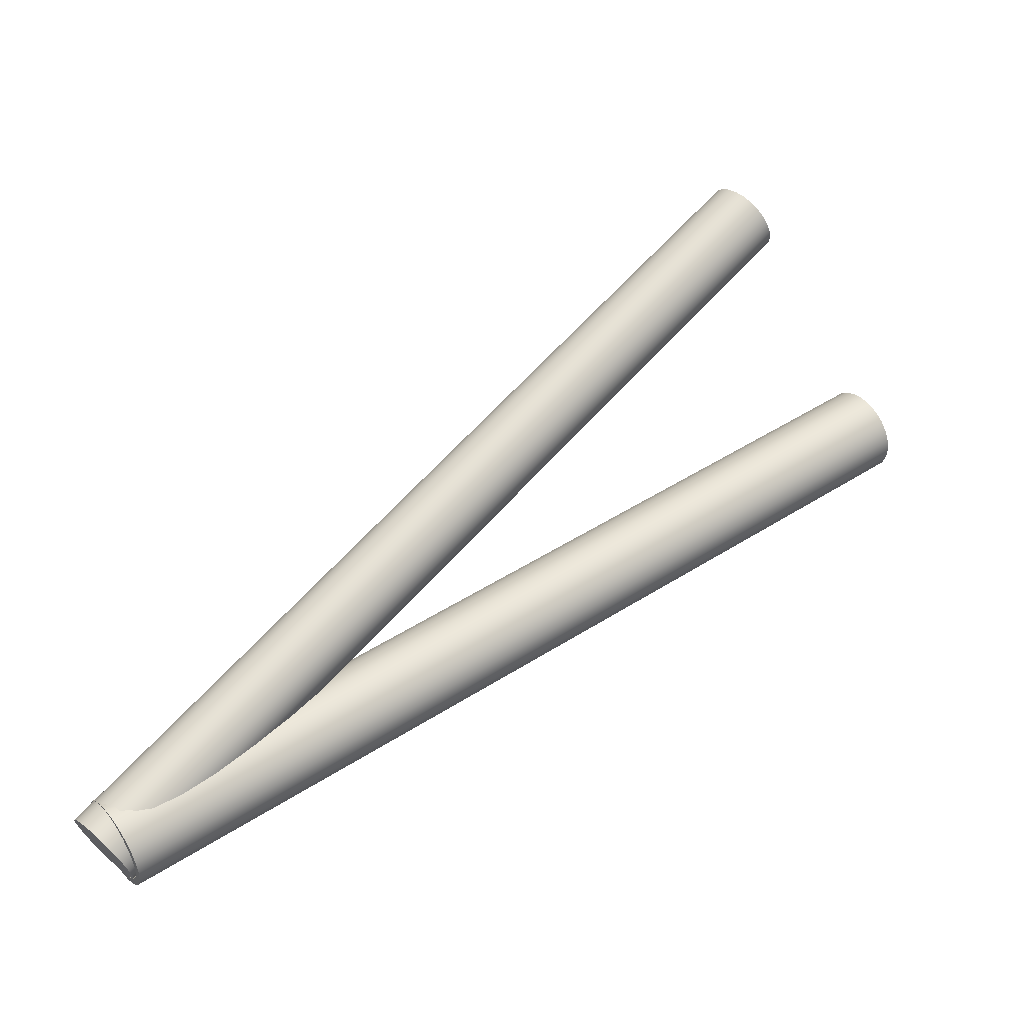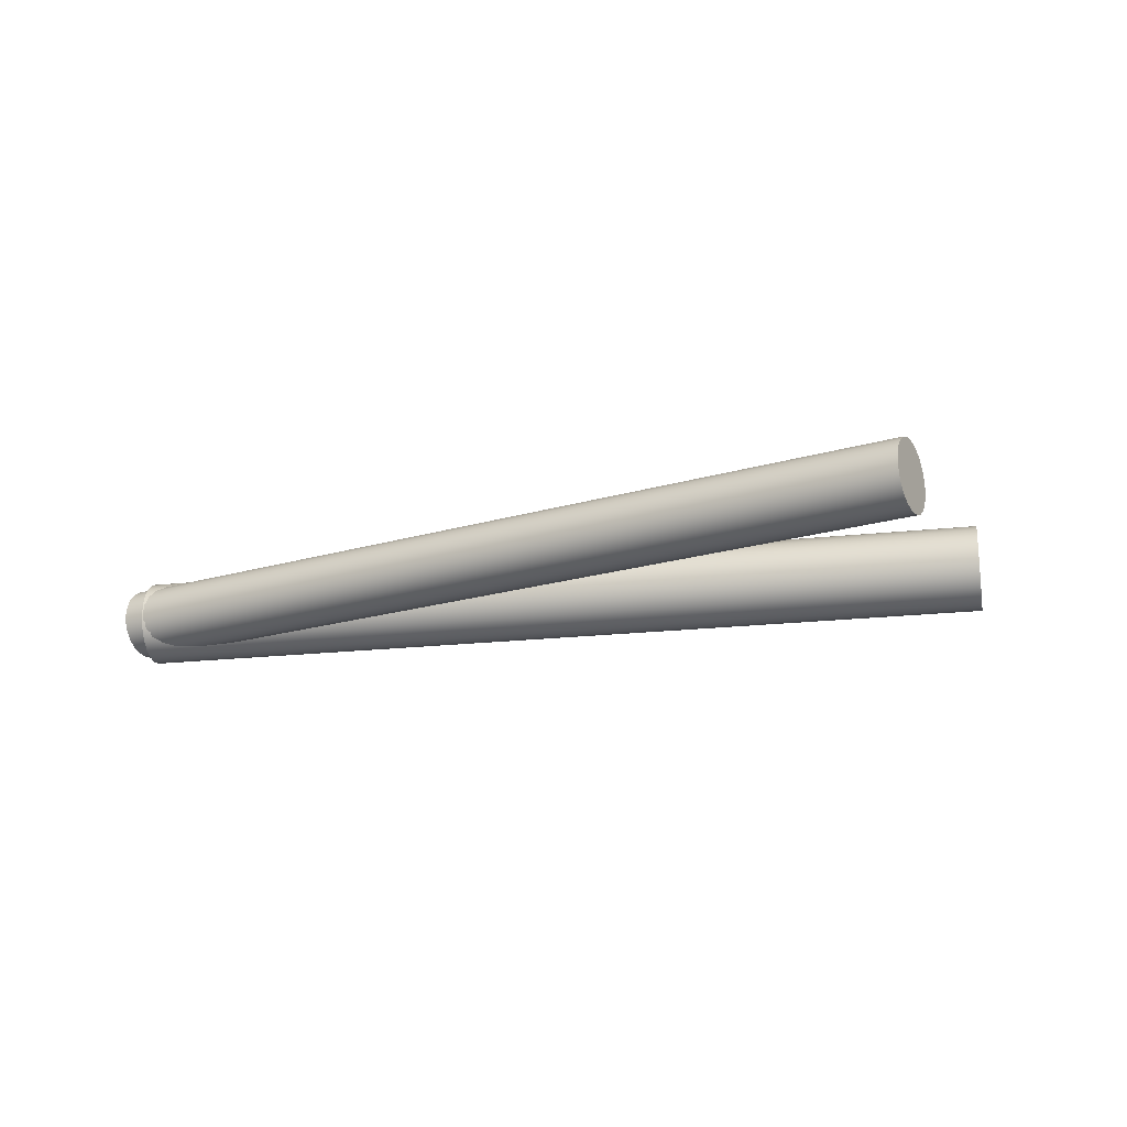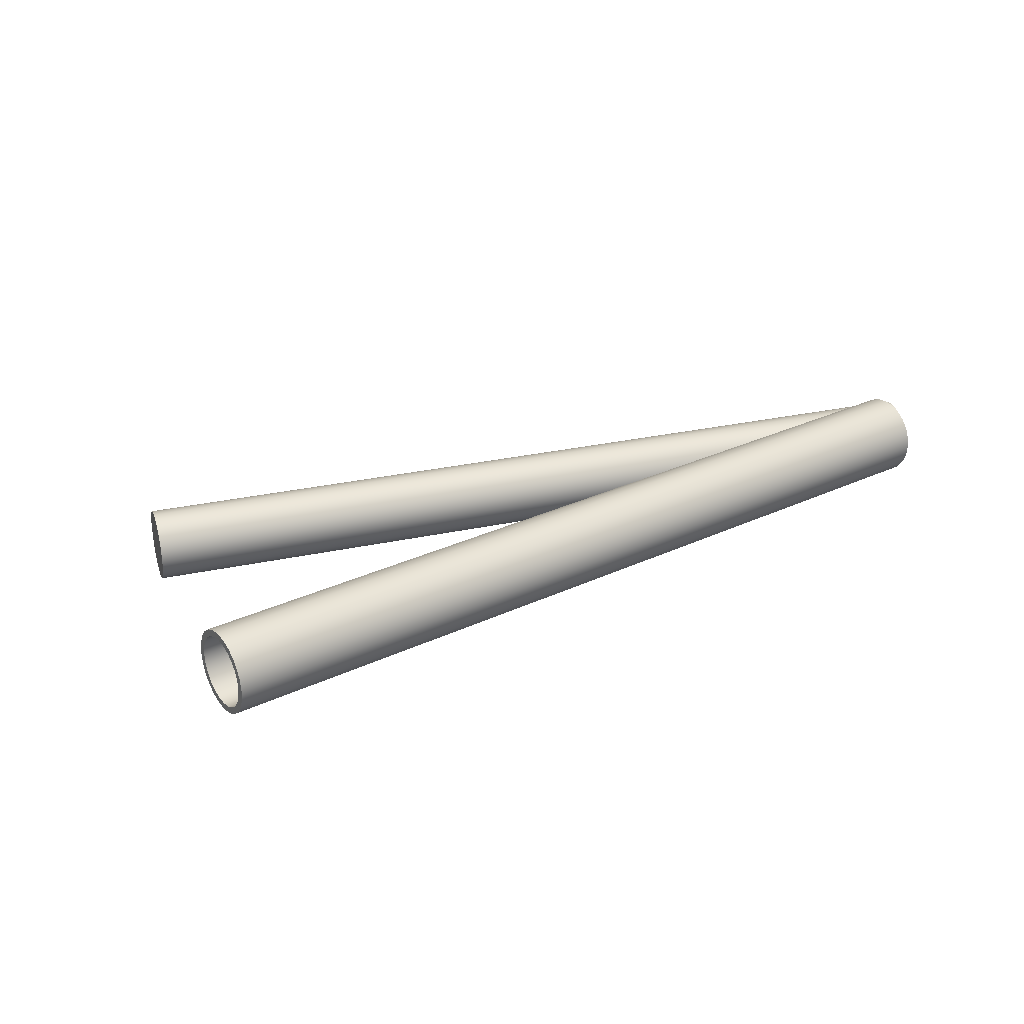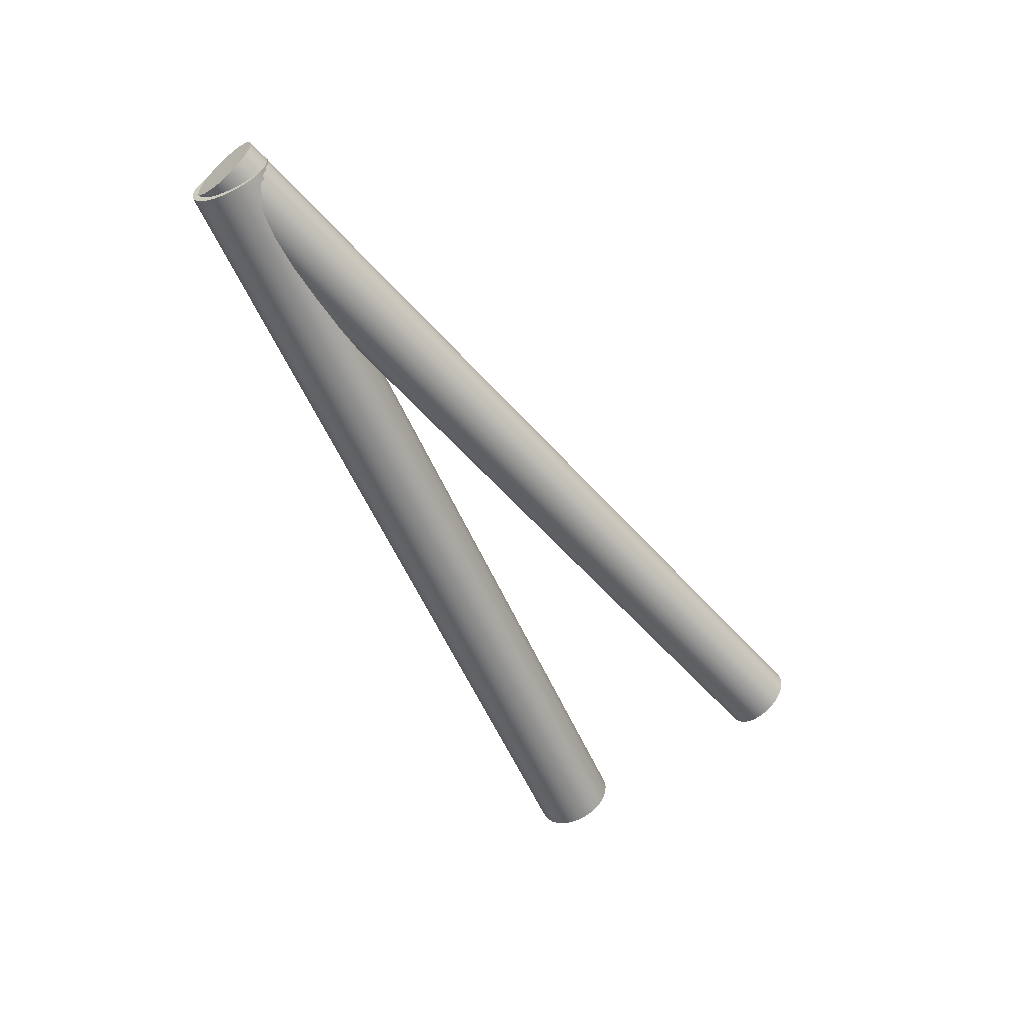
<metadata>
{"format":"obj","ext":"obj","renderer":"f3d","projection":"perspective","resolution":1024,"background":"white","views":[{"elev":5.0,"azim":150.7,"up":"+Y"},{"elev":-20.4,"azim":168.7,"up":"+Z"},{"elev":29.1,"azim":-57.9,"up":"+Z"},{"elev":-57.6,"azim":91.0,"up":"+Z"}]}
</metadata>
<code>
o mesh45/mesh45-geometry#mesh45-geometry
v -0.5196 0.3096 -0.02404
v -0.5236 0.3049 -0.02404
v -0.5216 0.3072 -0.02445
v -0.5178 0.3119 -0.02284
v -0.7444 0.4936 -0.02445
v -0.5197 0.3097 -0.02404
v -0.518 0.312 -0.02284
v -0.5255 0.3026 -0.02284
v -0.5393 0.318 -0.02404
v -0.7424 0.496 -0.02404
v -0.5164 0.314 -0.02092
v -0.5162 0.3138 -0.02092
v -0.7464 0.4912 -0.02404
v -0.7405 0.4982 -0.02284
v -0.7389 0.5001 -0.02092
v -0.5271 0.3007 -0.02092
v -0.5558 0.3279 -0.02284
v -0.7483 0.4889 -0.02284
v -0.5149 0.3153 -0.01842
v -0.5153 0.3155 -0.01842
v -0.5238 0.3114 -0.02404
v -0.7936 0.4249 -0.02404
v -0.7499 0.487 -0.02092
v -0.7377 0.5016 -0.01842
v -0.5283 0.2992 -0.01842
v -0.5699 0.3365 -0.02092
v -0.5227 0.314 -0.02284
v -0.525 0.3087 -0.02445
v -0.7925 0.4275 -0.02284
v -0.7947 0.4222 -0.02445
v -0.7511 0.4856 -0.01842
v -0.5142 0.3162 -0.01551
v -0.5145 0.3165 -0.01551
v -0.5212 0.3177 -0.02252
v -0.5223 0.315 -0.0248
v -0.7909 0.4312 -0.02252
v -0.7921 0.4286 -0.0248
v -0.7519 0.4846 -0.01551
v -0.7369 0.5025 -0.01551
v -0.5291 0.2983 -0.01551
v -0.5808 0.3431 -0.01842
v -0.5218 0.3163 -0.02092
v -0.7915 0.4298 -0.02092
v -0.5262 0.3059 -0.02404
v -0.5277 0.3023 -0.0248
v -0.7974 0.4158 -0.0248
v -0.5139 0.3165 -0.01239
v -0.52 0.3216 -0.01239
v -0.5211 0.318 -0.01842
v -0.5203 0.3197 -0.01955
v -0.7959 0.4194 -0.02404
v -0.5264 0.3053 -0.02623
v -0.7901 0.4332 -0.01955
v -0.7933 0.4255 -0.02623
v -0.5143 0.3168 -0.01239
v -0.5876 0.3472 -0.01551
v -0.7521 0.4843 -0.01239
v -0.7367 0.5028 -0.01239
v -0.5294 0.298 -0.01239
v -0.7908 0.4315 -0.01842
v -0.5206 0.319 -0.01551
v -0.5273 0.3033 -0.02284
v -0.5288 0.2996 -0.02252
v -0.5236 0.312 -0.02623
v -0.7961 0.4189 -0.02623
v -0.7985 0.4131 -0.02252
v -0.5145 0.3165 -0.009261
v -0.7369 0.5025 -0.009261
v -0.5142 0.3162 -0.009261
v -0.5595 0.3232 -0.01239
v -0.5198 0.321 -0.0161
v -0.797 0.4168 -0.02284
v -0.525 0.3087 -0.02672
v -0.7947 0.4222 -0.02672
v -0.7895 0.4345 -0.0161
v -0.7904 0.4326 -0.01551
v -0.5521 0.3327 -0.01239
v -0.5957 0.3534 -0.01239
v -0.7519 0.4846 -0.009261
v -0.5291 0.2983 -0.009261
v -0.5899 0.3486 -0.01239
v -0.5196 0.3214 -0.01239
v -0.5282 0.301 -0.02092
v -0.7994 0.4111 -0.01955
v -0.7979 0.4146 -0.02092
v -0.5153 0.3155 -0.00635
v -0.5205 0.3194 -0.01239
v -0.5876 0.3472 -0.009261
v -0.7377 0.5016 -0.00635
v -0.7511 0.4856 -0.00635
v -0.5149 0.3153 -0.00635
v -0.5296 0.2976 -0.01955
v -0.7894 0.4349 -0.01239
v -0.7902 0.4329 -0.01239
v -0.5206 0.319 -0.009261
v -0.5808 0.3431 -0.00635
v -0.5283 0.2992 -0.00635
v -0.7904 0.4326 -0.009261
v -0.5578 0.3375 -0.01239
v -0.5198 0.321 -0.008674
v -0.7987 0.4128 -0.01842
v -0.5289 0.2993 -0.01842
v -0.7999 0.4098 -0.0161
v -0.5164 0.314 -0.003851
v -0.7389 0.5001 -0.003851
v -0.7908 0.4315 -0.00635
v -0.7499 0.487 -0.003851
v -0.5699 0.3365 -0.003851
v -0.5162 0.3138 -0.003851
v -0.5302 0.2963 -0.0161
v -0.7895 0.4345 -0.008674
v -0.5211 0.318 -0.00635
v -0.7915 0.4298 -0.003851
v -0.5271 0.3007 -0.003851
v -0.7991 0.4118 -0.01551
v -0.5294 0.2983 -0.01551
v -0.8001 0.4094 -0.01239
v -0.5178 0.3119 -0.001933
v -0.518 0.312 -0.001933
v -0.7483 0.4889 -0.001933
v -0.5203 0.3197 -0.005216
v -0.7901 0.4332 -0.005216
v -0.7925 0.4275 -0.001933
v -0.5218 0.3163 -0.003851
v -0.5304 0.2959 -0.01239
v -0.7405 0.4982 -0.001933
v -0.7909 0.4312 -0.002247
v -0.5558 0.3279 -0.001933
v -0.5227 0.314 -0.001933
v -0.5255 0.3026 -0.001933
v -0.7993 0.4114 -0.01239
v -0.5295 0.2979 -0.01239
v -0.5302 0.2963 -0.008674
v -0.5196 0.3096 -0.000727
v -0.5197 0.3097 -0.000727
v -0.7464 0.4912 -0.000727
v -0.5212 0.3177 -0.002247
v -0.7936 0.4249 -0.000727
v -0.7921 0.4286 3.1e-05
v -0.5294 0.2983 -0.009261
v -0.7999 0.4098 -0.008674
v -0.7424 0.496 -0.000727
v -0.5238 0.3114 -0.000727
v -0.5393 0.318 -0.000727
v -0.5223 0.315 3.1e-05
v -0.5236 0.3049 -0.000727
v -0.5296 0.2976 -0.005216
v -0.5289 0.2993 -0.00635
v -0.7991 0.4118 -0.009261
v -0.5216 0.3072 -0.000316
v -0.7444 0.4936 -0.000316
v -0.7947 0.4222 -0.000316
v -0.5236 0.312 0.001464
v -0.7994 0.4111 -0.005216
v -0.7987 0.4128 -0.00635
v -0.525 0.3087 -0.000316
v -0.7974 0.4158 3.1e-05
v -0.7933 0.4255 0.001464
v -0.5277 0.3023 3.1e-05
v -0.5288 0.2996 -0.002247
v -0.5282 0.301 -0.003851
v -0.5262 0.3059 -0.000727
v -0.7959 0.4194 -0.000727
v -0.7961 0.4189 0.001464
v -0.525 0.3087 0.001952
v -0.5264 0.3053 0.001464
v -0.7985 0.4131 -0.002247
v -0.7979 0.4146 -0.003851
v -0.797 0.4168 -0.001933
v -0.7947 0.4222 0.001952
v -0.5273 0.3033 -0.001933
f 1 2 3
f 2 1 4
f 3 2 1
f 4 1 2
f 2 5 3
f 3 5 2
f 3 6 1
f 1 6 3
f 1 7 4
f 4 7 1
f 2 4 8
f 8 4 2
f 5 2 9
f 9 2 5
f 10 3 5
f 5 3 10
f 3 10 6
f 6 10 3
f 7 1 6
f 6 1 7
f 11 4 7
f 7 4 11
f 8 4 12
f 12 4 8
f 8 9 2
f 2 9 8
f 5 9 13
f 13 9 5
f 13 10 5
f 5 10 13
f 14 6 10
f 10 6 14
f 6 14 7
f 7 14 6
f 4 11 12
f 12 11 4
f 7 15 11
f 11 15 7
f 8 12 16
f 16 12 8
f 9 8 17
f 17 8 9
f 9 17 13
f 13 17 9
f 10 13 18
f 18 13 10
f 10 18 14
f 14 18 10
f 15 7 14
f 14 7 15
f 11 19 12
f 12 19 11
f 15 20 11
f 11 20 15
f 16 12 19
f 19 12 16
f 16 17 8
f 8 17 16
f 21 17 9
f 9 17 22
f 9 17 21
f 22 17 9
f 13 17 18
f 18 17 13
f 14 18 23
f 23 18 14
f 14 23 15
f 15 23 14
f 19 11 20
f 20 11 19
f 20 15 24
f 24 15 20
f 16 19 25
f 25 19 16
f 17 16 26
f 26 16 17
f 17 21 27
f 27 21 17
f 9 28 21
f 21 28 9
f 22 17 29
f 29 17 22
f 30 9 22
f 22 9 30
f 17 26 18
f 18 26 17
f 18 26 23
f 23 26 18
f 15 23 31
f 31 23 15
f 20 32 19
f 19 32 20
f 15 31 24
f 24 31 15
f 24 33 20
f 20 33 24
f 25 19 32
f 32 19 25
f 25 26 16
f 16 26 25
f 27 26 17
f 17 26 29
f 17 26 27
f 29 26 17
f 21 34 27
f 27 34 21
f 28 9 30
f 30 9 28
f 28 35 21
f 21 35 28
f 36 22 29
f 29 22 36
f 22 37 30
f 30 37 22
f 26 31 23
f 23 31 26
f 32 20 33
f 33 20 32
f 24 31 38
f 38 31 24
f 33 24 39
f 39 24 33
f 25 32 40
f 40 32 25
f 41 26 25
f 25 26 41
f 26 27 42
f 42 27 26
f 29 26 43
f 43 26 29
f 21 35 34
f 34 35 21
f 27 34 42
f 42 34 27
f 30 44 28
f 28 44 30
f 45 35 28
f 28 35 45
f 37 22 36
f 36 22 37
f 36 29 43
f 43 29 36
f 37 46 30
f 30 46 37
f 31 26 41
f 41 26 31
f 33 47 32
f 32 47 33
f 41 38 31
f 31 38 41
f 24 38 39
f 39 38 24
f 39 48 33
f 33 48 39
f 40 32 47
f 47 32 40
f 40 41 25
f 25 41 40
f 41 43 26
f 41 26 49
f 26 43 41
f 49 26 41
f 49 26 42
f 42 26 49
f 35 36 34
f 34 36 35
f 42 34 50
f 50 34 42
f 44 30 51
f 51 30 44
f 44 45 28
f 28 45 44
f 52 35 45
f 45 35 52
f 36 35 37
f 37 35 36
f 36 43 53
f 53 43 36
f 54 46 37
f 37 46 54
f 30 46 51
f 51 46 30
f 47 33 55
f 55 33 47
f 38 41 56
f 56 41 38
f 39 38 57
f 57 38 39
f 48 39 58
f 58 39 48
f 33 48 55
f 55 48 33
f 40 47 59
f 59 47 40
f 56 41 40
f 40 41 56
f 43 41 60
f 60 41 43
f 61 41 49
f 49 41 61
f 42 50 49
f 49 50 42
f 36 50 34
f 34 50 36
f 51 62 44
f 44 62 51
f 45 44 63
f 63 44 45
f 52 64 35
f 35 64 52
f 45 65 52
f 52 65 45
f 64 37 35
f 35 37 64
f 53 43 60
f 60 43 53
f 50 36 53
f 53 36 50
f 54 65 46
f 46 65 54
f 37 64 54
f 54 64 37
f 51 46 66
f 66 46 51
f 67 47 55
f 55 47 67
f 56 60 41
f 56 41 61
f 41 60 56
f 61 41 56
f 56 57 38
f 38 57 56
f 39 57 58
f 58 57 39
f 68 48 58
f 58 48 68
f 48 67 55
f 55 67 48
f 59 47 69
f 69 47 59
f 70 40 59
f 59 40 70
f 70 56 40
f 40 56 70
f 49 71 61
f 61 71 49
f 49 50 71
f 71 50 49
f 62 51 72
f 72 51 62
f 63 44 62
f 62 44 63
f 63 46 45
f 45 46 63
f 64 52 73
f 73 52 64
f 65 45 46
f 46 45 65
f 74 52 65
f 65 52 74
f 53 60 75
f 75 60 53
f 53 71 50
f 50 71 53
f 65 54 74
f 74 54 65
f 73 54 64
f 64 54 73
f 46 63 66
f 66 63 46
f 51 66 72
f 72 66 51
f 47 67 69
f 69 67 47
f 60 56 76
f 76 56 60
f 77 56 61
f 61 56 77
f 57 56 78
f 78 56 57
f 58 57 79
f 79 57 58
f 48 68 67
f 67 68 48
f 58 79 68
f 68 79 58
f 59 69 80
f 80 69 59
f 80 70 59
f 59 70 80
f 81 56 70
f 70 56 81
f 61 71 82
f 82 71 61
f 72 83 62
f 62 83 72
f 63 62 83
f 83 62 63
f 52 74 73
f 73 74 52
f 75 60 76
f 76 60 75
f 71 53 75
f 75 53 71
f 54 73 74
f 74 73 54
f 63 84 66
f 66 84 63
f 72 66 85
f 85 66 72
f 86 69 67
f 67 69 86
f 81 76 56
f 56 76 81
f 81 56 77
f 77 56 81
f 77 61 87
f 87 61 77
f 78 56 81
f 81 56 78
f 88 57 78
f 78 57 88
f 57 88 79
f 79 88 57
f 89 67 68
f 68 67 89
f 68 79 90
f 90 79 68
f 80 69 91
f 91 69 80
f 88 70 80
f 80 70 88
f 88 81 70
f 70 81 88
f 71 48 82
f 82 48 71
f 61 82 87
f 87 82 61
f 83 72 85
f 85 72 83
f 63 83 92
f 92 83 63
f 75 76 93
f 93 76 75
f 75 78 71
f 71 78 75
f 84 63 92
f 92 63 84
f 85 66 84
f 84 66 85
f 69 86 91
f 91 86 69
f 67 89 86
f 86 89 67
f 76 81 94
f 94 81 76
f 88 81 77
f 77 81 88
f 95 77 87
f 87 77 95
f 88 78 81
f 81 78 88
f 96 79 88
f 88 79 96
f 68 90 89
f 89 90 68
f 79 96 90
f 90 96 79
f 80 91 97
f 97 91 80
f 96 88 80
f 80 88 96
f 98 81 88
f 88 81 98
f 71 99 48
f 48 99 71
f 48 100 82
f 82 100 48
f 87 82 100
f 100 82 87
f 101 83 85
f 85 83 101
f 92 83 102
f 102 83 92
f 93 76 94
f 94 76 93
f 78 75 93
f 93 75 78
f 71 78 99
f 99 78 71
f 92 103 84
f 84 103 92
f 85 84 101
f 101 84 85
f 104 91 86
f 86 91 104
f 105 86 89
f 89 86 105
f 81 98 94
f 94 98 81
f 88 77 95
f 95 77 88
f 87 100 95
f 95 100 87
f 106 88 96
f 96 88 95
f 96 88 106
f 95 88 96
f 89 90 107
f 107 90 89
f 108 90 96
f 96 90 108
f 97 91 109
f 109 91 97
f 96 80 97
f 97 80 96
f 88 106 98
f 98 106 88
f 99 100 48
f 48 100 99
f 83 101 102
f 102 101 83
f 92 102 110
f 110 102 92
f 93 94 98
f 98 94 93
f 111 78 93
f 93 78 111
f 78 100 99
f 99 100 78
f 103 92 110
f 110 92 103
f 101 84 103
f 103 84 101
f 91 104 109
f 109 104 91
f 86 105 104
f 104 105 86
f 89 107 105
f 105 107 89
f 95 100 112
f 112 100 95
f 96 113 106
f 106 113 96
f 96 95 112
f 112 95 96
f 90 108 107
f 107 108 90
f 108 96 97
f 97 96 108
f 113 96 108
f 108 96 112
f 108 96 113
f 112 96 108
f 97 109 114
f 114 109 97
f 111 98 106
f 106 98 111
f 115 102 101
f 101 102 115
f 110 102 116
f 116 102 110
f 93 98 111
f 111 98 93
f 78 111 100
f 100 111 78
f 110 117 103
f 103 117 110
f 101 103 115
f 115 103 101
f 104 118 109
f 109 118 104
f 105 119 104
f 104 119 105
f 105 107 120
f 120 107 105
f 112 100 121
f 121 100 112
f 122 106 113
f 113 106 122
f 108 120 107
f 107 120 108
f 108 97 114
f 114 97 108
f 108 123 113
f 113 123 108
f 108 112 124
f 124 112 108
f 114 109 118
f 118 109 114
f 111 106 122
f 122 106 111
f 102 115 116
f 116 115 102
f 110 116 125
f 125 116 110
f 122 100 111
f 111 100 122
f 117 110 125
f 125 110 117
f 115 103 117
f 117 103 115
f 118 104 119
f 119 104 118
f 119 105 126
f 126 105 119
f 105 120 126
f 126 120 105
f 100 122 121
f 121 122 100
f 112 121 124
f 124 121 112
f 122 113 127
f 127 113 122
f 108 128 120
f 120 128 108
f 114 128 108
f 108 128 114
f 108 128 123
f 123 128 108
f 127 113 123
f 123 113 127
f 129 108 124
f 124 108 129
f 114 118 130
f 130 118 114
f 131 116 115
f 115 116 131
f 125 116 132
f 132 116 125
f 133 117 125
f 125 117 133
f 115 117 131
f 131 117 115
f 119 134 118
f 118 134 119
f 126 135 119
f 119 135 126
f 126 120 136
f 136 120 126
f 127 121 122
f 122 121 127
f 124 121 137
f 137 121 124
f 108 129 128
f 128 129 108
f 128 136 120
f 120 136 128
f 128 114 130
f 130 114 128
f 128 138 123
f 123 138 128
f 127 123 139
f 139 123 127
f 124 137 129
f 129 137 124
f 130 118 134
f 134 118 130
f 116 131 132
f 132 131 116
f 125 132 140
f 140 132 125
f 117 133 141
f 141 133 117
f 125 140 133
f 133 140 125
f 131 117 141
f 141 117 131
f 134 119 135
f 135 119 134
f 135 126 142
f 142 126 135
f 126 136 142
f 142 136 126
f 121 127 137
f 137 127 121
f 143 128 129
f 129 128 143
f 128 144 136
f 136 144 128
f 130 144 128
f 128 144 130
f 128 144 138
f 138 144 128
f 139 123 138
f 138 123 139
f 145 127 139
f 139 127 145
f 129 137 145
f 145 137 129
f 130 134 146
f 146 134 130
f 131 140 132
f 132 140 131
f 147 141 133
f 133 141 147
f 133 140 148
f 148 140 133
f 131 141 149
f 149 141 131
f 150 134 135
f 135 134 150
f 142 150 135
f 135 150 142
f 142 136 151
f 151 136 142
f 127 145 137
f 137 145 127
f 128 143 144
f 144 143 128
f 129 145 143
f 143 145 129
f 144 151 136
f 136 151 144
f 144 130 146
f 146 130 144
f 144 152 138
f 138 152 144
f 139 138 152
f 152 138 139
f 139 153 145
f 145 153 139
f 146 134 150
f 150 134 146
f 140 131 149
f 149 131 140
f 141 147 154
f 154 147 141
f 133 148 147
f 147 148 133
f 149 148 140
f 140 148 149
f 149 141 155
f 155 141 149
f 150 142 151
f 151 142 150
f 156 144 143
f 143 144 156
f 143 145 156
f 156 145 143
f 146 151 144
f 144 151 146
f 144 156 152
f 152 156 144
f 139 152 157
f 157 152 139
f 153 139 158
f 158 139 153
f 159 145 153
f 153 145 159
f 151 146 150
f 150 146 151
f 160 154 147
f 147 154 160
f 155 141 154
f 154 141 155
f 147 148 161
f 161 148 147
f 148 149 155
f 155 149 148
f 159 156 145
f 145 156 159
f 162 152 156
f 156 152 162
f 163 157 152
f 152 157 163
f 139 157 164
f 164 157 139
f 139 164 158
f 158 164 139
f 158 165 153
f 153 165 158
f 159 153 166
f 166 153 159
f 154 160 167
f 167 160 154
f 147 161 160
f 160 161 147
f 155 154 168
f 168 154 155
f 155 161 148
f 148 161 155
f 159 162 156
f 156 162 159
f 152 162 163
f 163 162 152
f 169 157 163
f 163 157 169
f 159 164 157
f 157 164 159
f 158 164 170
f 170 164 158
f 165 158 170
f 170 158 165
f 166 153 165
f 165 153 166
f 164 159 166
f 166 159 164
f 160 157 167
f 167 157 160
f 168 154 167
f 167 154 168
f 160 161 171
f 171 161 160
f 161 155 168
f 168 155 161
f 159 171 162
f 162 171 159
f 171 163 162
f 162 163 171
f 169 167 157
f 157 167 169
f 163 171 169
f 169 171 163
f 157 160 159
f 159 160 157
f 166 170 164
f 164 170 166
f 170 166 165
f 165 166 170
f 168 167 169
f 169 167 168
f 161 169 171
f 171 169 161
f 160 171 159
f 159 171 160
f 169 161 168
f 168 161 169

</code>
